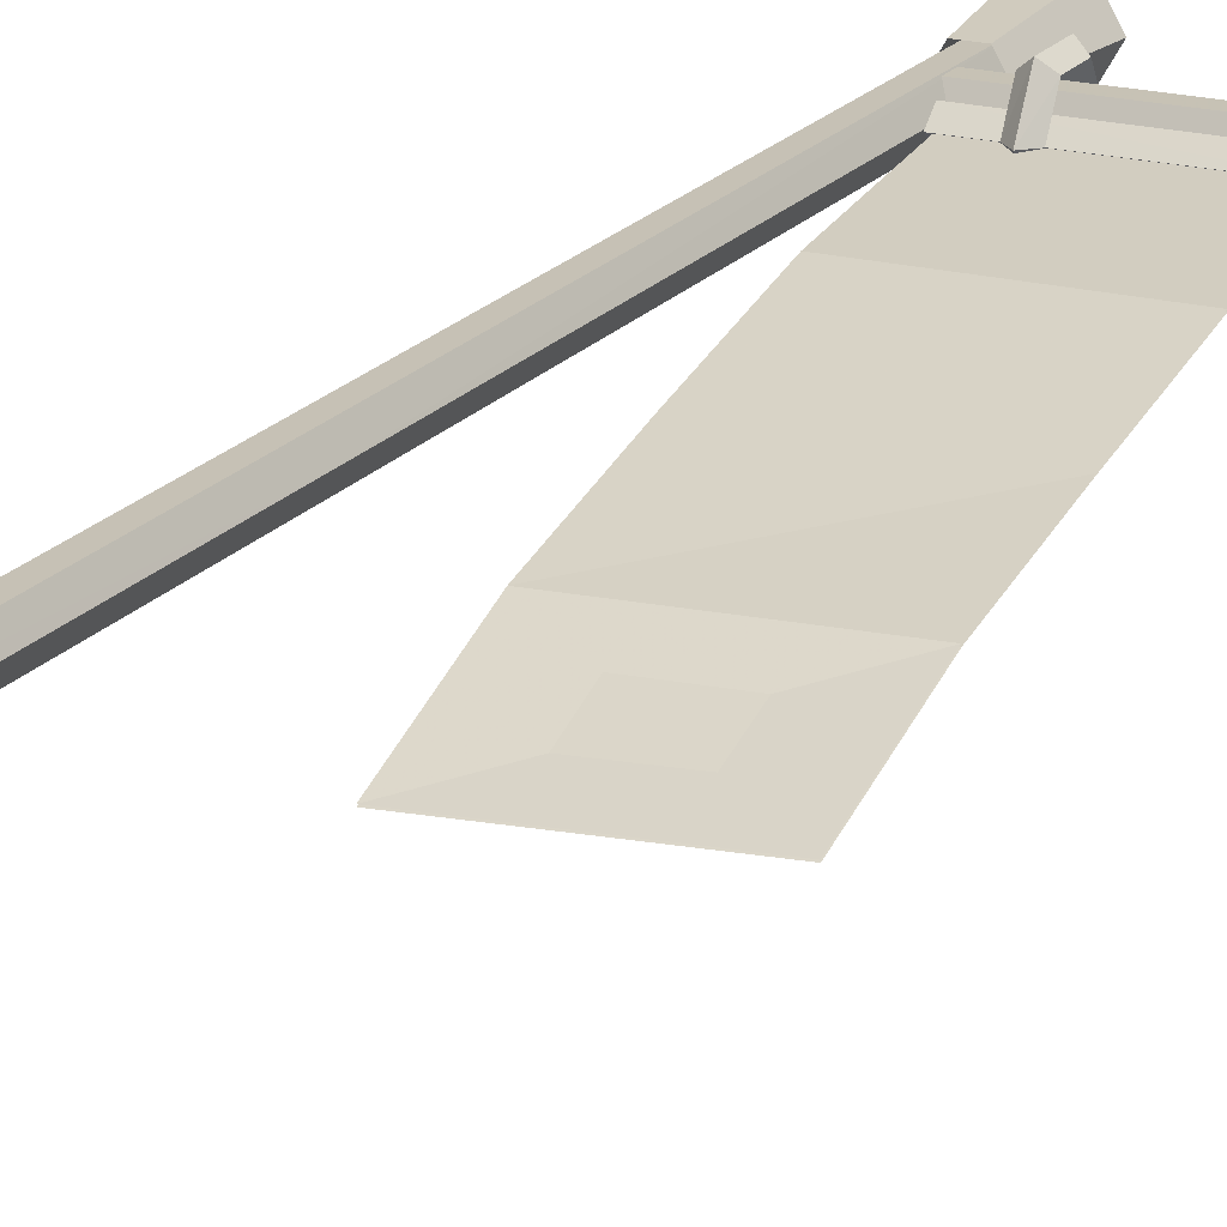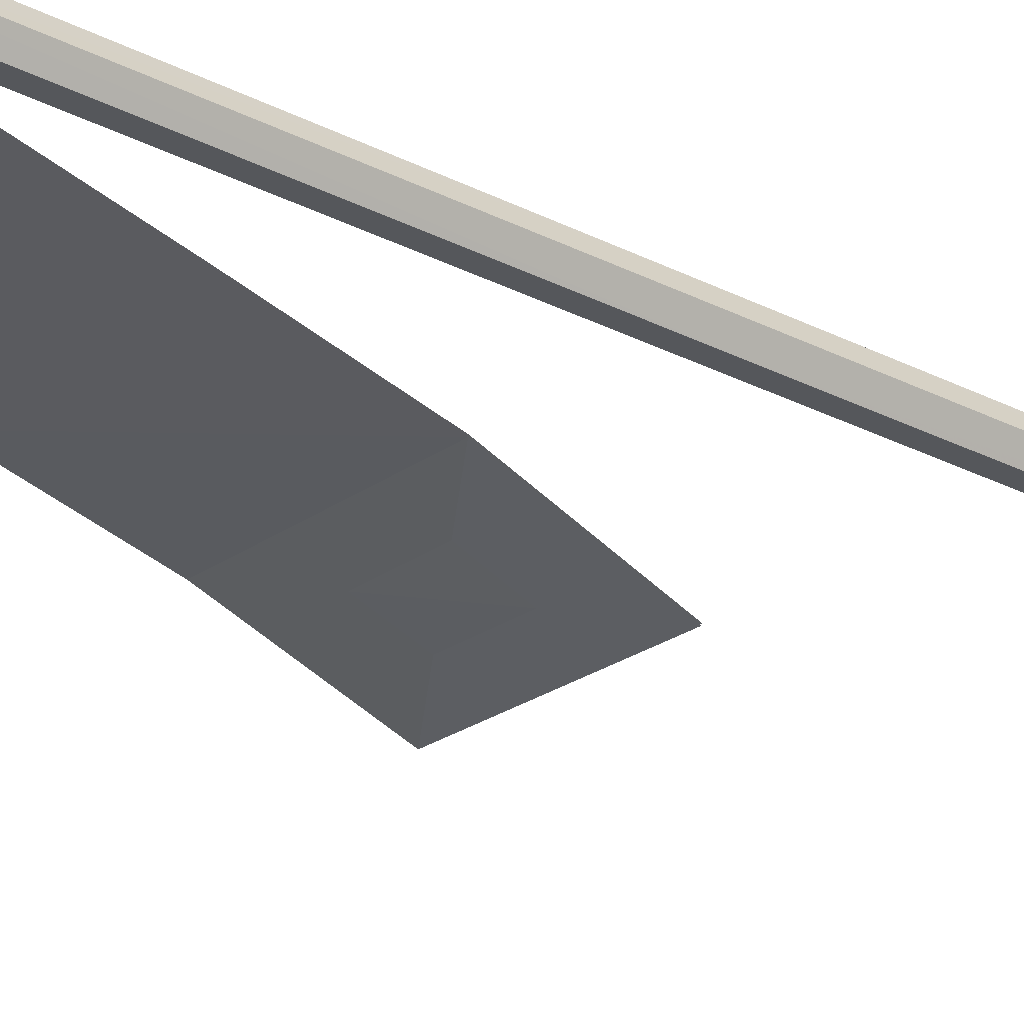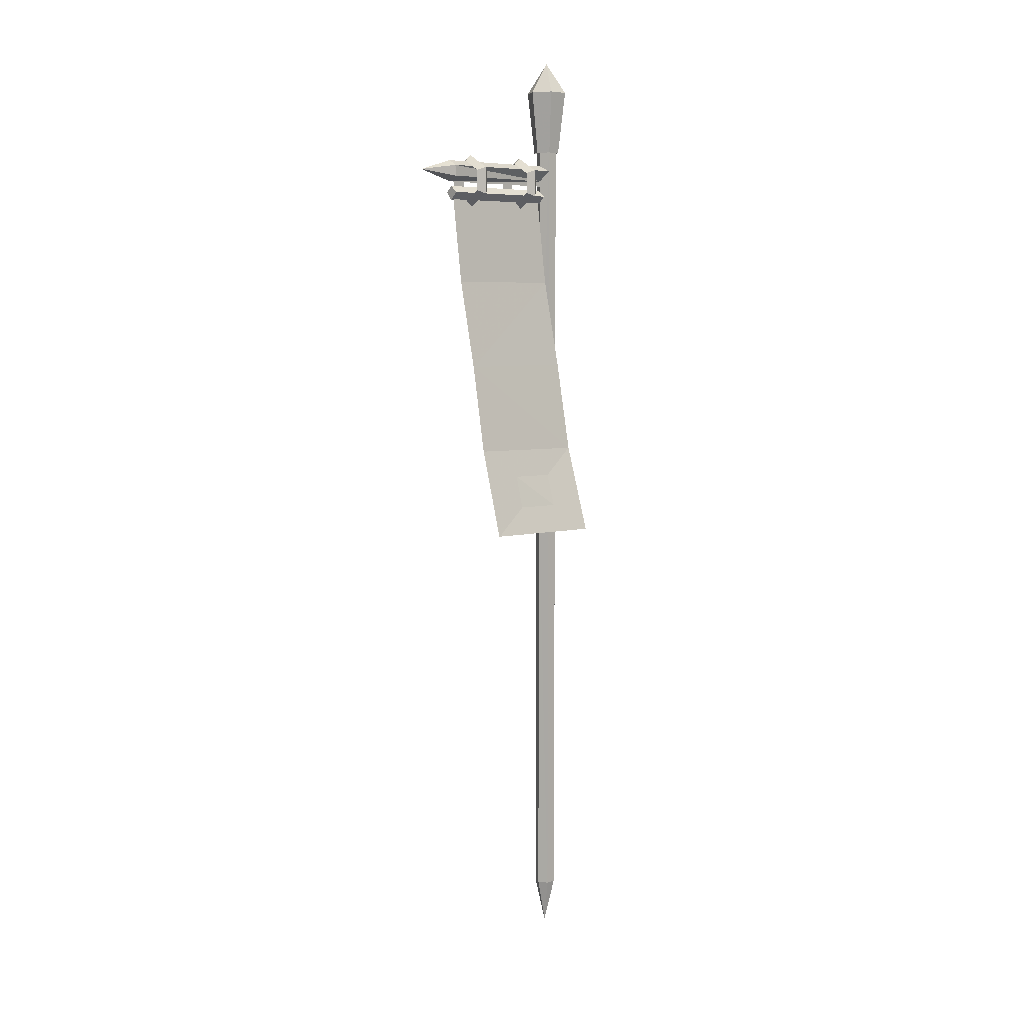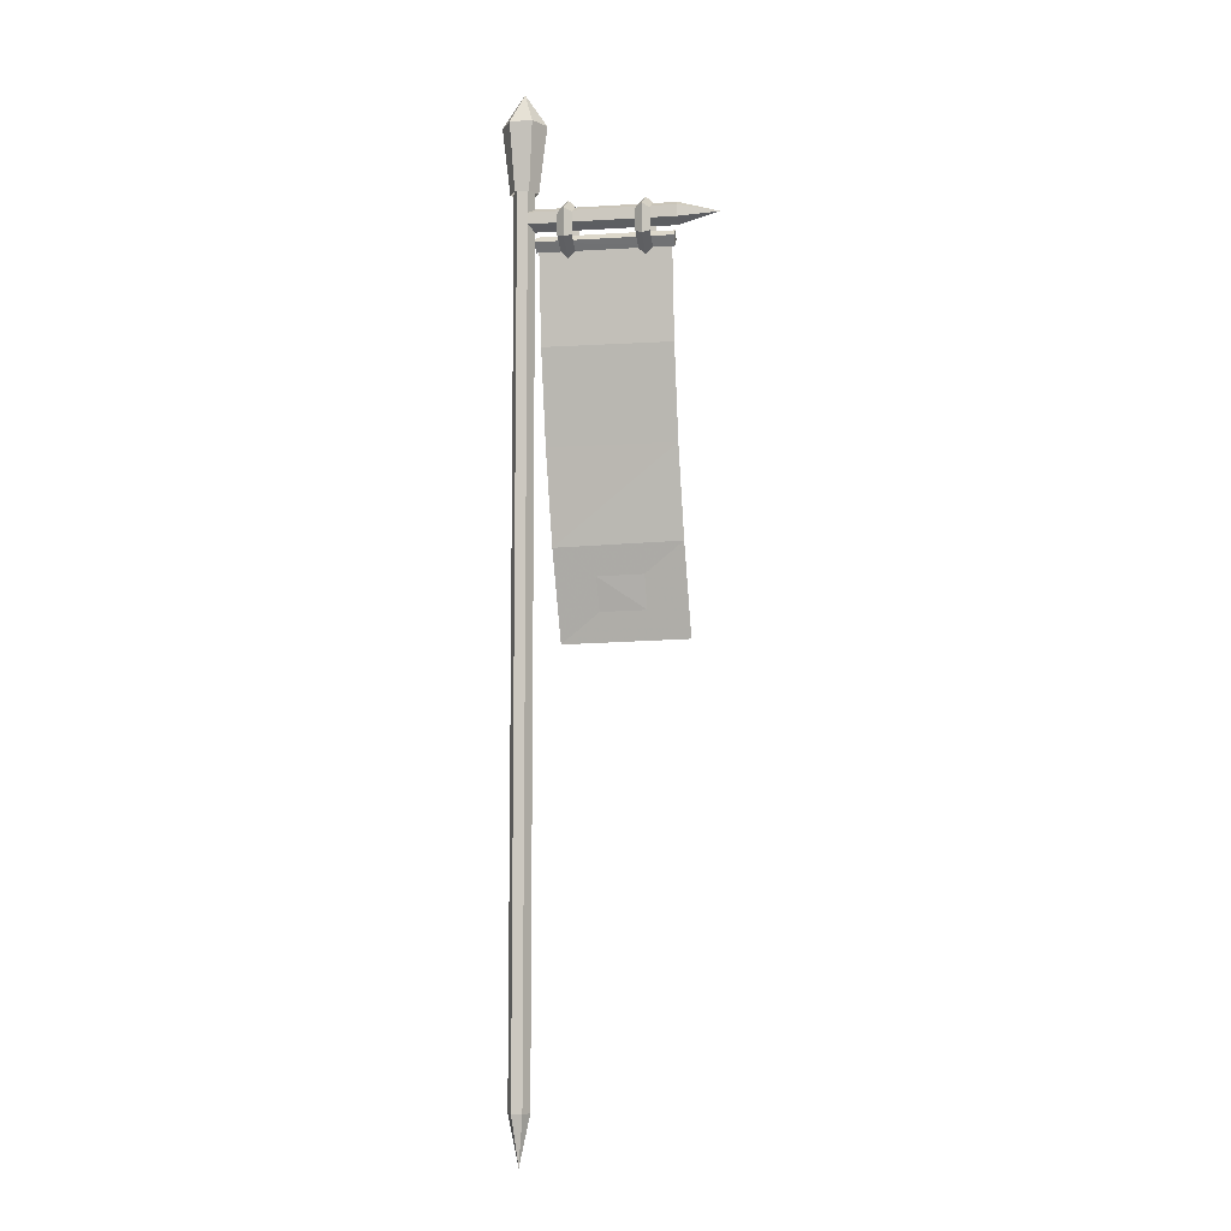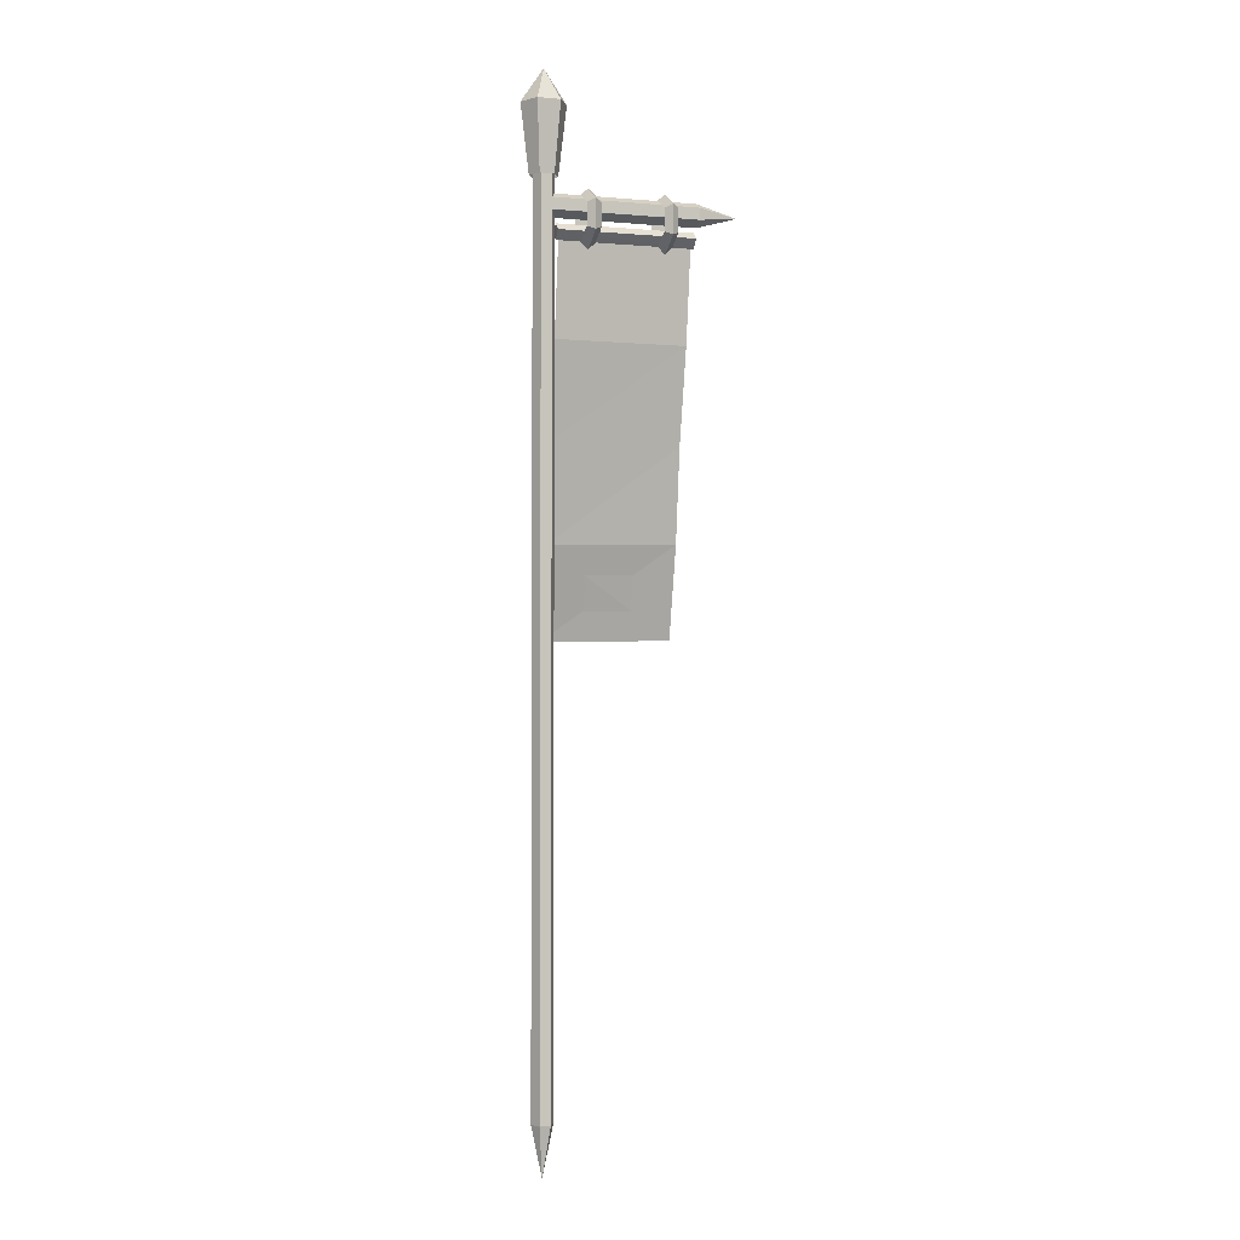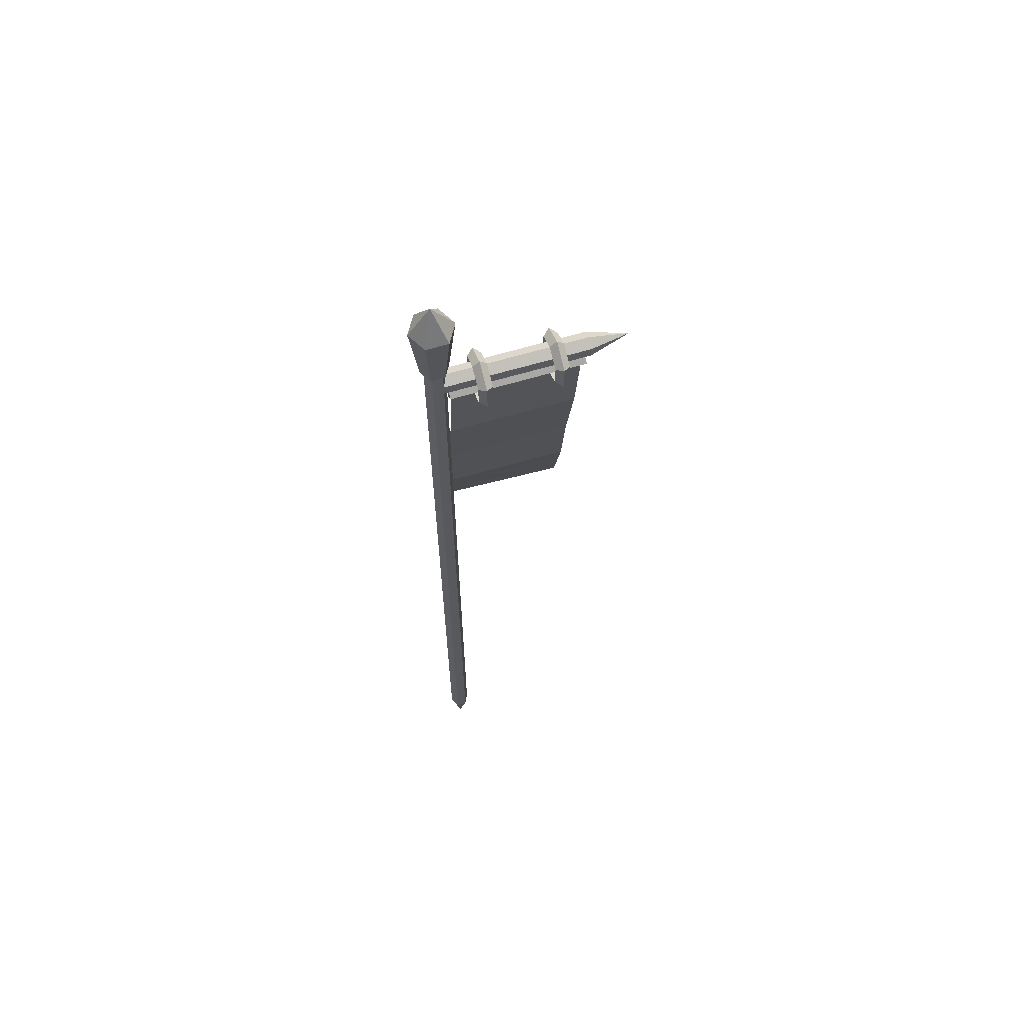
<metadata>
{"format":"obj","ext":"obj","renderer":"f3d","projection":"perspective","resolution":1024,"background":"white","views":[{"elev":18.7,"azim":-153.7,"up":"+Y"},{"elev":-26.8,"azim":50.4,"up":"+Y"},{"elev":6.9,"azim":-43.5,"up":"+Z"},{"elev":-7.9,"azim":-170.3,"up":"+Z"},{"elev":-2.4,"azim":162.4,"up":"+Z"},{"elev":63.8,"azim":163.2,"up":"+Z"}]}
</metadata>
<code>
g huodong_zhanchang_01_qizhi_02a
v -12.76 -7.354 265
v -14.85 -5.688 264.1
v -14.85 -5.718 257.5
v -12.76 -7.394 256.5
v -14.85 -5.688 264.1
v -10.67 -5.688 264.1
v -10.67 -5.718 257.5
v -14.85 -5.718 257.5
v -14.85 0.000117 254.2
v -12.76 3.4e-05 252.2
v -10.67 0.000108 254.2
v -14.85 0.000117 254.2
v -12.76 0.000655 269.3
v -14.85 0.000582 267.3
v -14.85 0.000582 267.3
v -10.67 0.000586 267.3
v -2.098 -3.613 271.7
v 2.096 -3.613 271.7
v 3.303 -5.701 291.8
v -3.305 -5.701 291.8
v 4.182 0.000531 271.7
v 6.594 0.000537 291.7
v -3.305 -5.701 291.8
v 3.303 -5.701 291.8
v -0.00145 0.00052 301.5
v 6.594 0.000537 291.7
v -6.597 0.000546 291.7
v -4.184 0.000507 271.7
v -6.597 0.000546 291.7
v -12.76 7.351 265
v -12.76 7.312 256.4
v -14.85 5.645 257.4
v -14.85 5.676 264
v -14.85 5.676 264
v -14.85 5.645 257.4
v -10.67 5.645 257.4
v -10.67 5.676 264
v -2.098 3.613 271.7
v -3.305 5.701 291.7
v 3.303 5.701 291.7
v 2.096 3.613 271.7
v -3.305 5.701 291.7
v 3.303 5.701 291.7
v -35.08 -7.355 265
v -37.17 -5.688 264.1
v -37.17 -5.719 257.5
v -35.08 -7.394 256.5
v -37.17 -5.688 264.1
v -32.99 -5.688 264.1
v -32.99 -5.718 257.5
v -37.17 -5.719 257.5
v -37.17 0.000108 254.2
v -35.08 3e-05 252.2
v -32.99 0.000111 254.2
v -37.17 0.000108 254.2
v -35.08 0.000642 269.3
v -37.17 0.000598 267.3
v -37.17 0.000598 267.3
v -32.99 0.000577 267.3
v -35.08 7.351 265
v -35.08 7.312 256.4
v -37.17 5.645 257.4
v -37.17 5.675 264
v -37.17 5.675 264
v -37.17 5.645 257.4
v -32.99 5.645 257.4
v -32.99 5.675 264
v -44.28 -2.939 265.5
v -44.28 -2.955 262
v -0.5466 -0.01014 262
v -0.5466 -2.939 265.5
v -44.28 0.000313 260.3
v -0.5466 -0.00104 260.3
v -44.28 -2.955 262
v -44.28 -2.939 265.5
v -56.29 0.000457 263.7
v -44.28 0.000576 267.1
v -0.5467 0.000588 267.1
v -44.28 0.000576 267.1
v -44.28 0.000313 260.3
v -44.28 2.939 265.4
v -0.5467 2.939 265.4
v -0.5466 2.924 262
v -44.28 2.923 262
v -44.28 2.923 262
v -44.28 2.939 265.4
f 1 2 3
f 3 4 1
f 5 6 7
f 7 8 5
f 6 1 4
f 4 7 6
f 3 9 10
f 10 4 3
f 7 11 12
f 12 8 7
f 4 10 11
f 11 7 4
f 2 1 13
f 13 14 2
f 6 5 15
f 15 16 6
f 1 6 16
f 16 13 1
f 17 18 19
f 19 20 17
f 21 22 19
f 19 18 21
f 23 24 25
f 24 26 25
f 17 20 27
f 27 28 17
f 29 23 25
f 30 31 32
f 32 33 30
f 34 35 36
f 36 37 34
f 37 36 31
f 31 30 37
f 32 31 10
f 10 9 32
f 36 35 12
f 12 11 36
f 31 36 11
f 11 10 31
f 33 14 13
f 13 30 33
f 37 16 15
f 15 34 37
f 30 13 16
f 16 37 30
f 38 39 40
f 40 41 38
f 21 41 40
f 40 22 21
f 42 25 43
f 43 25 26
f 38 28 27
f 27 39 38
f 29 25 42
f 44 45 46
f 46 47 44
f 48 49 50
f 50 51 48
f 49 44 47
f 47 50 49
f 46 52 53
f 53 47 46
f 50 54 55
f 55 51 50
f 47 53 54
f 54 50 47
f 45 44 56
f 56 57 45
f 49 48 58
f 58 59 49
f 44 49 59
f 59 56 44
f 60 61 62
f 62 63 60
f 64 65 66
f 66 67 64
f 67 66 61
f 61 60 67
f 62 61 53
f 53 52 62
f 66 65 55
f 55 54 66
f 61 66 54
f 54 53 61
f 63 57 56
f 56 60 63
f 67 59 58
f 58 64 67
f 60 56 59
f 59 67 60
f 68 69 70
f 70 71 68
f 72 73 70
f 70 69 72
f 74 75 76
f 75 77 76
f 68 71 78
f 78 79 68
f 80 74 76
f 81 82 83
f 83 84 81
f 72 84 83
f 83 73 72
f 85 76 86
f 86 76 77
f 81 79 78
f 78 82 81
f 80 76 85
g huodong_zhanchang_01_qizhi_02a
v -42.75 -10.06 200.1
v -4.444 -10.25 199.9
v -4.286 -3.92 227.7
v -42.59 -3.918 227.7
v -4.443 -9.973 199.9
v -42.75 -9.78 200
v -42.59 -3.636 227.6
v -4.285 -3.638 227.7
v -1.568 -3.055 14.51
v -1.568 -3.077 146.6
v -3.136 0.000357 146.6
v -3.136 0.00047 14.5
v 1.568 -3.055 14.51
v 1.567 -3.077 146.6
v 3.136 0.00047 14.5
v 3.135 0.000358 146.6
v 3.136 0.00047 14.5
v 1.568 -3.055 14.51
v 0.000359 -5.1e-05 0
v -1.568 -3.055 14.51
v -3.136 0.00047 14.5
v -1.569 -3.021 278.7
v -3.137 0.000863 278.7
v -3.136 0.000357 146.6
v -1.568 -3.077 146.6
v 1.567 -3.021 278.7
v 1.567 -3.077 146.6
v 3.135 0.000858 278.7
v 3.135 0.000358 146.6
v -1.568 3.074 14.49
v -1.568 3.053 146.6
v 1.568 3.074 14.49
v 1.567 3.053 146.6
v 1.568 3.074 14.49
v -1.568 3.074 14.49
v -1.569 3.108 278.7
v -1.568 3.053 146.6
v 1.567 3.108 278.7
v 1.567 3.053 146.6
v -3.477 -2.308 256.9
v -43.49 -2.302 256.9
v -43.49 0.00011 254.3
v -3.447 0.000119 254.3
v -3.447 0.000284 258.9
v -43.49 0.000273 258.9
v -3.477 2.23 256.8
v -43.49 2.223 256.9
v -3.447 0.000119 254.3
v -3.447 0.000284 258.9
v -3.477 -2.308 256.9
v -3.477 2.23 256.8
v -43.49 0.000273 258.9
v -43.49 0.00011 254.3
v -43.49 -2.302 256.9
v -43.49 2.223 256.9
v -44.36 -23.99 145.7
v -6.097 -25.62 145
v -5.24 -16.43 171.8
v -43.52 -15.67 172.7
v -4.316 -0.1358 255.8
v -42.62 -0.1357 255.8
v -6.087 -25.35 144.9
v -44.35 -23.72 145.6
v -43.52 -15.39 172.7
v -5.236 -16.15 171.8
v -42.62 0.1486 255.8
v -4.316 0.1487 255.8
f 87 88 89
f 89 90 87
f 91 92 93
f 93 94 91
f 95 96 97
f 97 98 95
f 99 100 96
f 96 95 99
f 101 102 100
f 100 99 101
f 103 104 105
f 104 106 105
f 106 107 105
f 108 109 110
f 110 111 108
f 112 108 111
f 111 113 112
f 114 112 113
f 113 115 114
f 116 98 97
f 97 117 116
f 118 116 117
f 117 119 118
f 101 118 119
f 119 102 101
f 103 105 120
f 120 105 121
f 121 105 107
f 122 123 110
f 110 109 122
f 124 125 123
f 123 122 124
f 114 115 125
f 125 124 114
f 126 127 128
f 128 129 126
f 130 131 127
f 127 126 130
f 132 129 128
f 128 133 132
f 130 132 133
f 133 131 130
f 134 135 136
f 134 137 135
f 138 139 140
f 138 141 139
f 142 143 144
f 144 145 142
f 87 145 144
f 144 88 87
f 146 147 90
f 90 89 146
f 148 149 150
f 150 151 148
f 151 150 92
f 92 91 151
f 152 153 94
f 94 93 152

</code>
